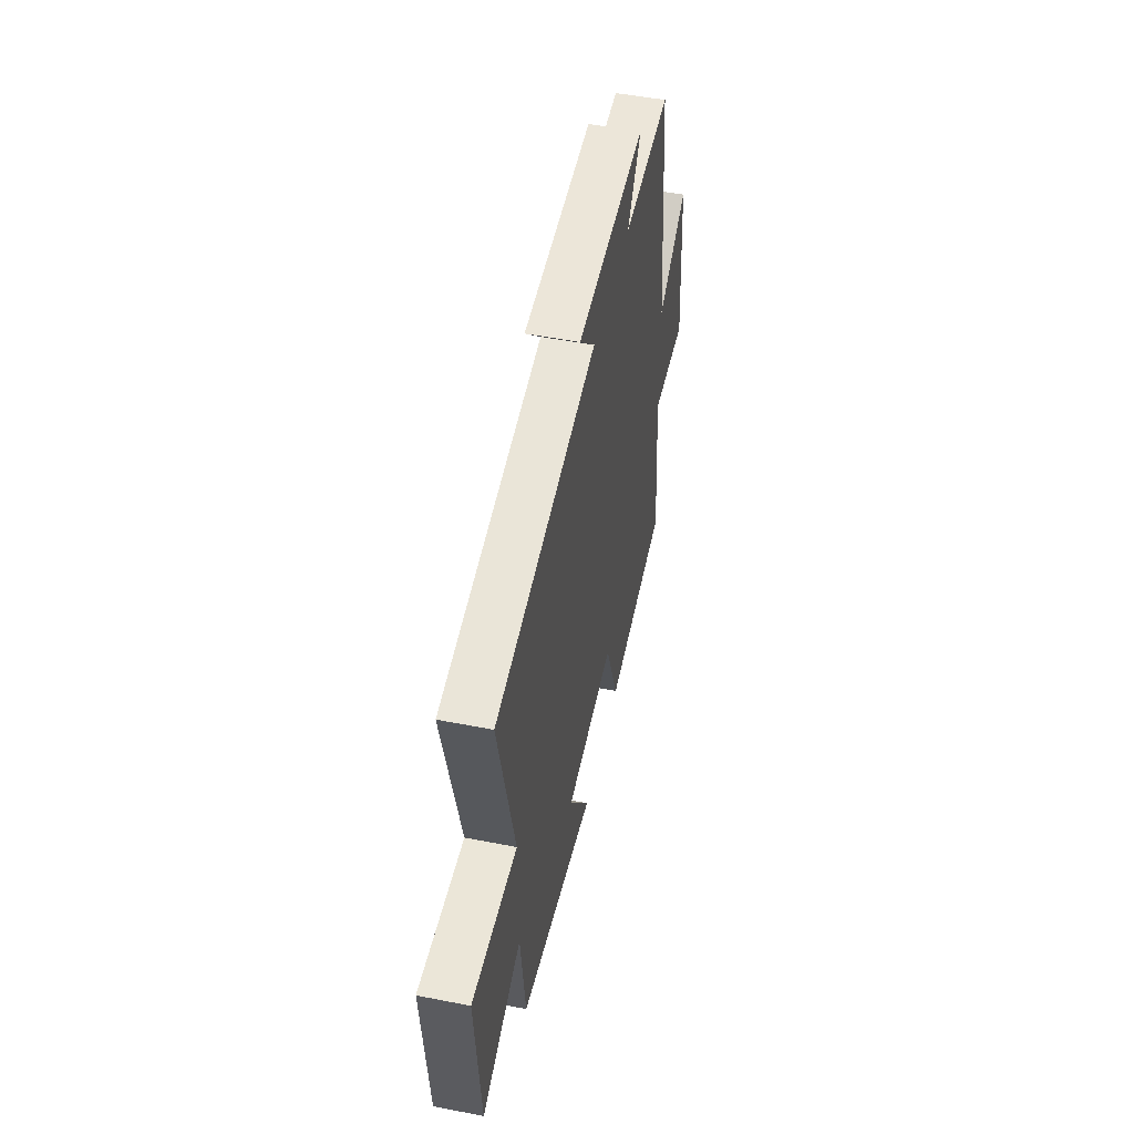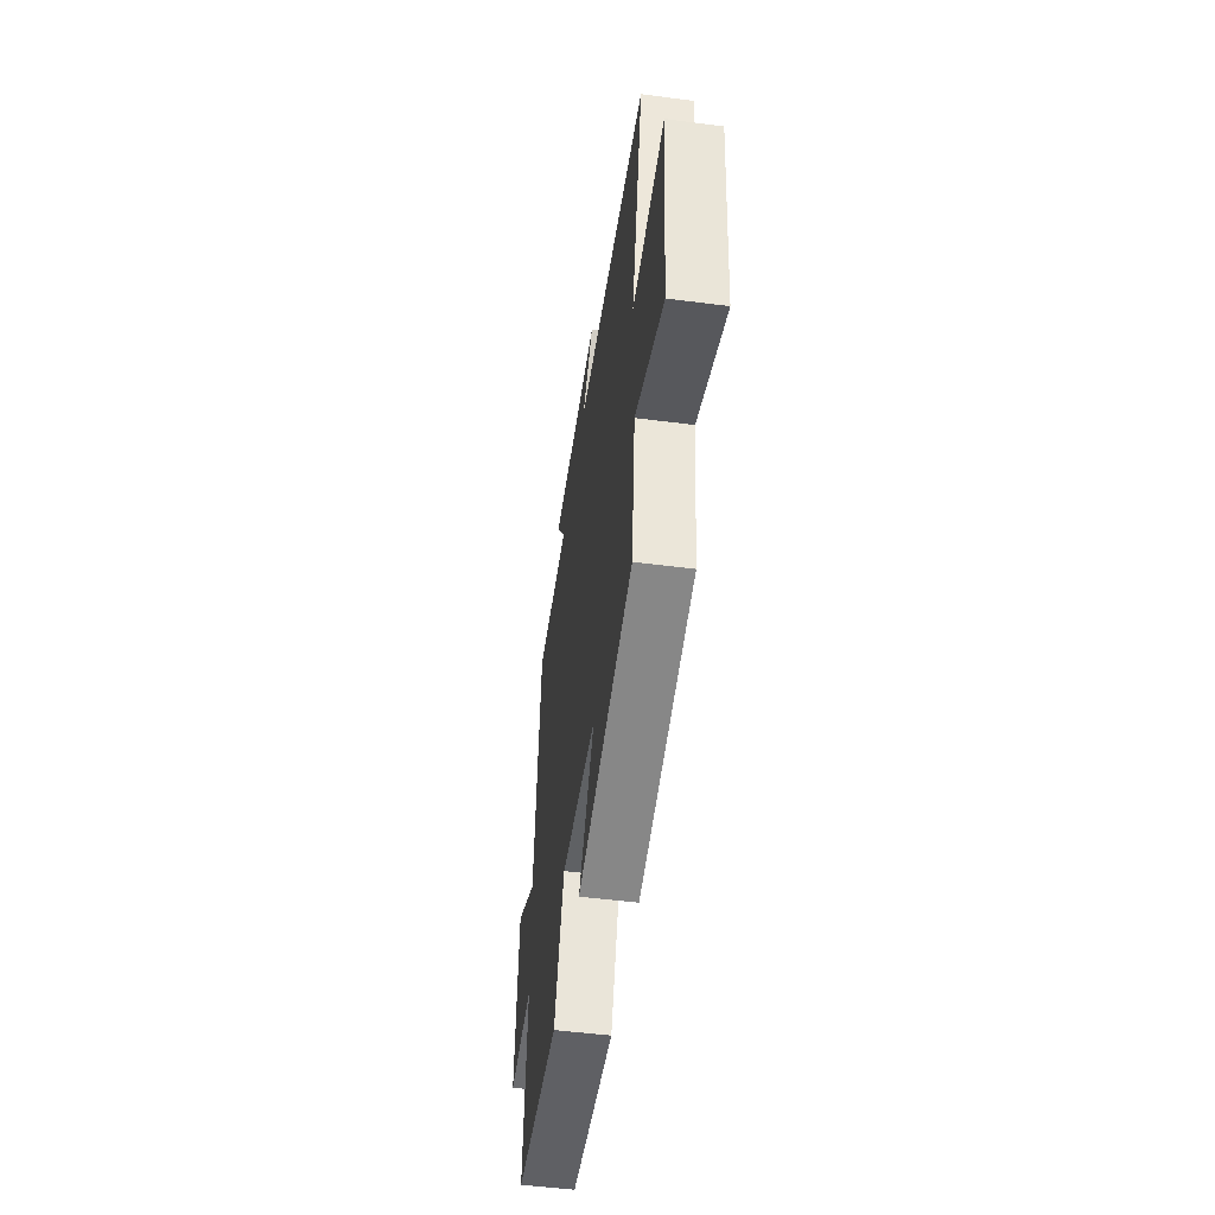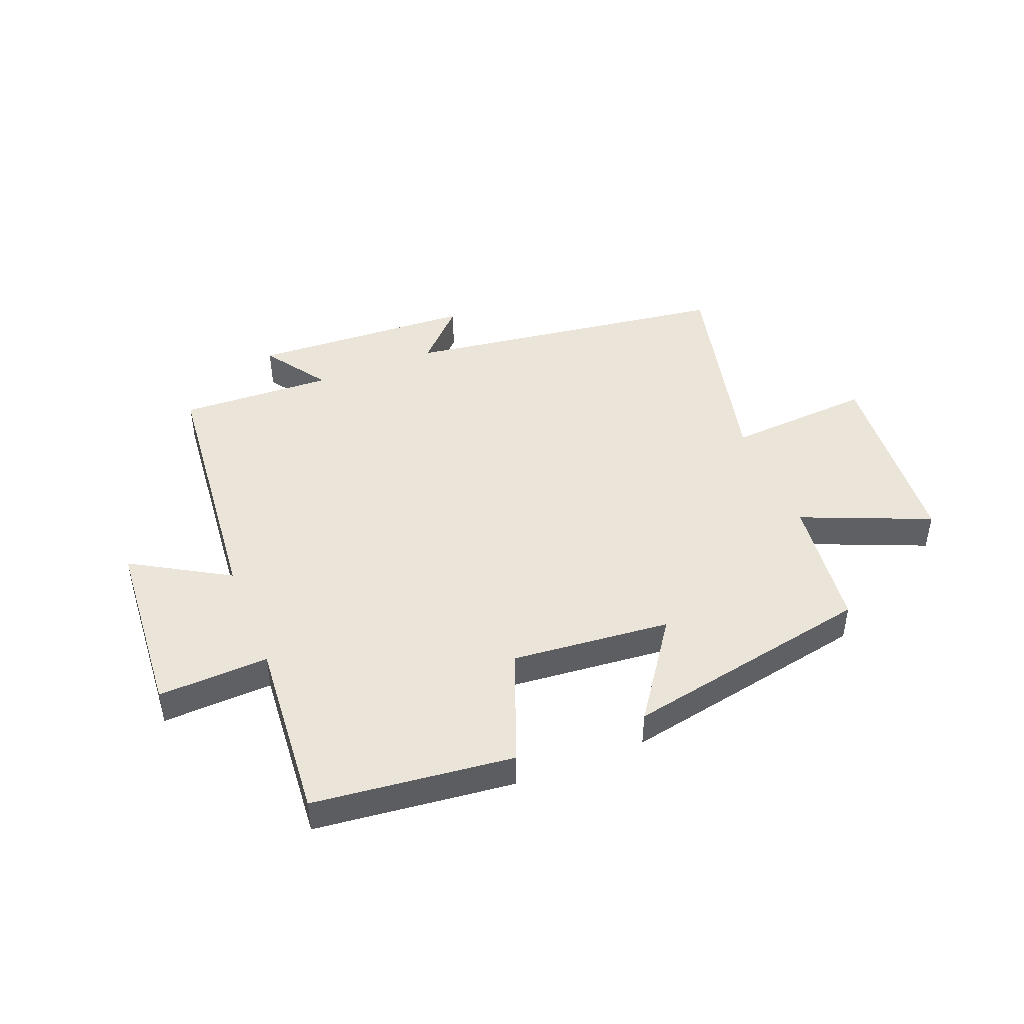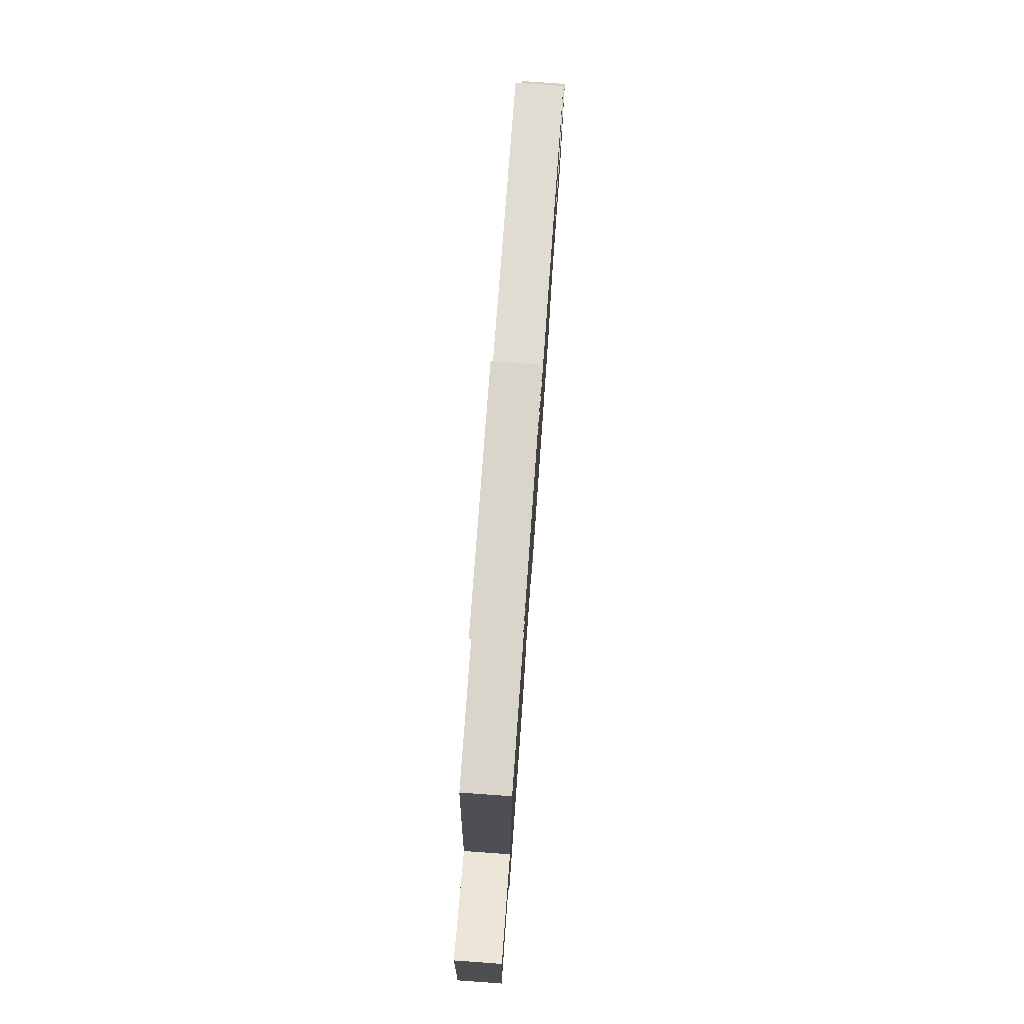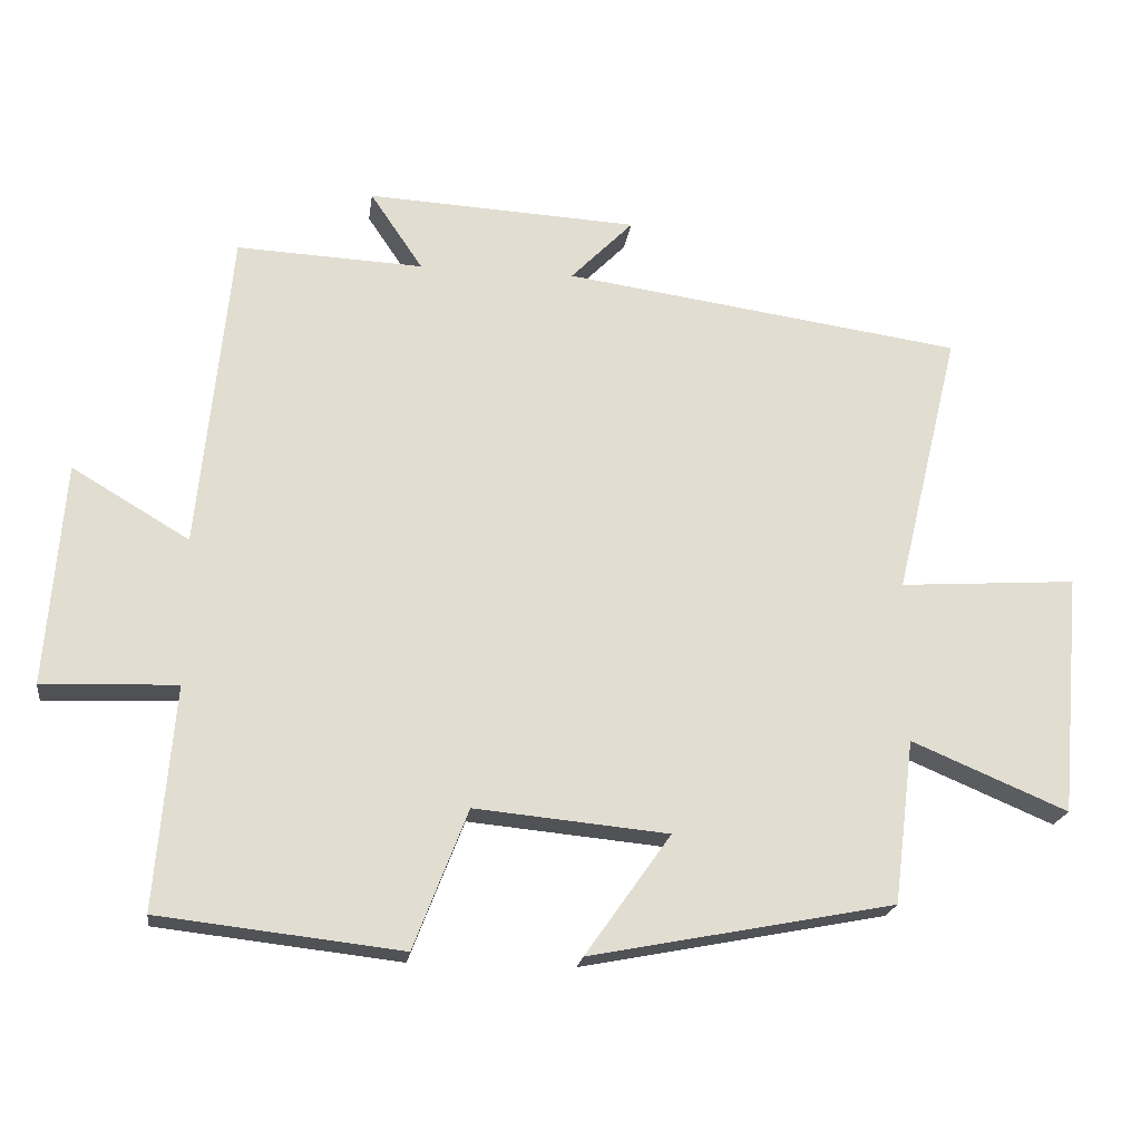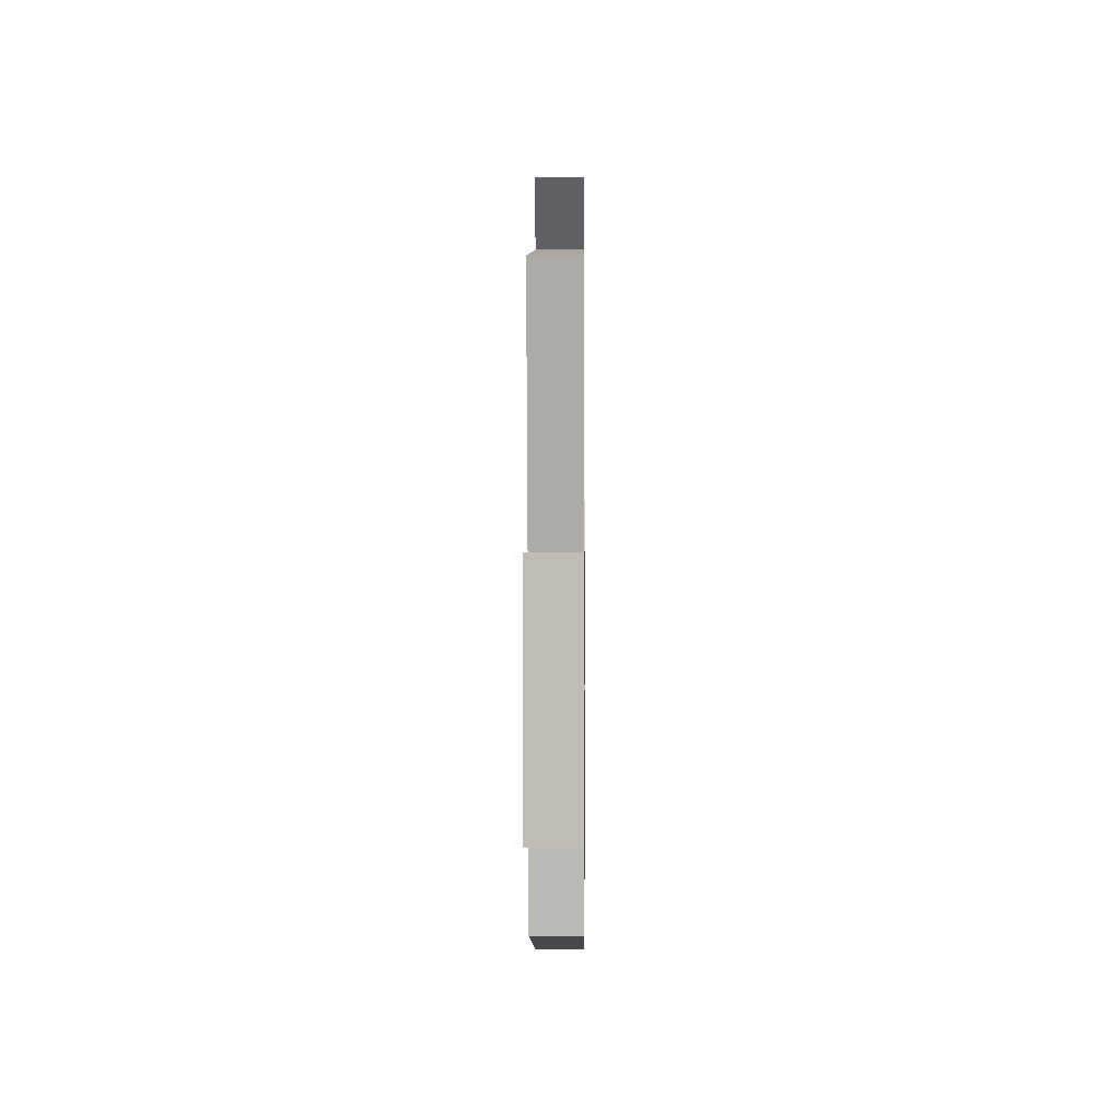
<metadata>
{"format":"obj","ext":"obj","renderer":"f3d","projection":"perspective","resolution":1024,"background":"white","views":[{"elev":49.8,"azim":-77.8,"up":"+Z"},{"elev":-51.3,"azim":-98.0,"up":"+Z"},{"elev":45.2,"azim":158.1,"up":"+Y"},{"elev":77.4,"azim":94.1,"up":"+Z"},{"elev":-20.6,"azim":172.3,"up":"+Z"},{"elev":-0.2,"azim":-89.4,"up":"+Z"}]}
</metadata>
<code>
v 0.526 0.07 -0.461
v 0.185 0.07 -0.5
v 0.109 0.07 -0.304
v -0.163 0.07 -0.33
v -0.043 0.07 -0.5
v -0.471 0.07 -0.417
v -0.5 0.07 -0.186
v -0.72 0.07 -0.279
v -0.75 0.07 0.061
v -0.5 0.07 0.044
v -0.591 0.07 0.42
v -0.028 0.07 0.5
v -0.116 0.07 0.59
v 0.266 0.07 0.61
v 0.192 0.07 0.5
v 0.455 0.07 0.512
v 0.5 0.07 0.06
v 0.665 0.07 0.158
v 0.689 0.07 -0.156
v 0.5 0.07 -0.148
v 0.526 0 -0.461
v 0.185 0 -0.5
v 0.109 0 -0.304
v -0.163 0 -0.33
v -0.043 0 -0.5
v -0.471 0 -0.417
v -0.5 0 -0.186
v -0.72 0 -0.279
v -0.75 0 0.061
v -0.5 0 0.044
v -0.591 0 0.42
v -0.028 0 0.5
v -0.116 0 0.59
v 0.266 0 0.61
v 0.192 0 0.5
v 0.455 0 0.512
v 0.5 0 0.06
v 0.665 0 0.158
v 0.689 0 -0.156
v 0.5 0 -0.148
f 17 18 19 20
f 15 16 17 20
f 1 2 3
f 20 1 3
f 15 20 3
f 12 13 14 15
f 15 3 4
f 12 15 4
f 11 12 4
f 10 11 4
f 7 8 9 10
f 6 7 10
f 5 6 10
f 4 5 10
f 40 39 38 37
f 40 37 36 35
f 23 22 21
f 23 21 40
f 23 40 35
f 35 34 33 32
f 24 23 35
f 24 35 32
f 24 32 31
f 24 31 30
f 30 29 28 27
f 30 27 26
f 30 26 25
f 30 25 24
f 1 21 22 2
f 2 22 23 3
f 3 23 24 4
f 4 24 25 5
f 5 25 26 6
f 6 26 27 7
f 7 27 28 8
f 8 28 29 9
f 9 29 30 10
f 10 30 31 11
f 11 31 32 12
f 12 32 33 13
f 13 33 34 14
f 14 34 35 15
f 15 35 36 16
f 16 36 37 17
f 17 37 38 18
f 18 38 39 19
f 19 39 40 20
f 20 40 21 1

</code>
